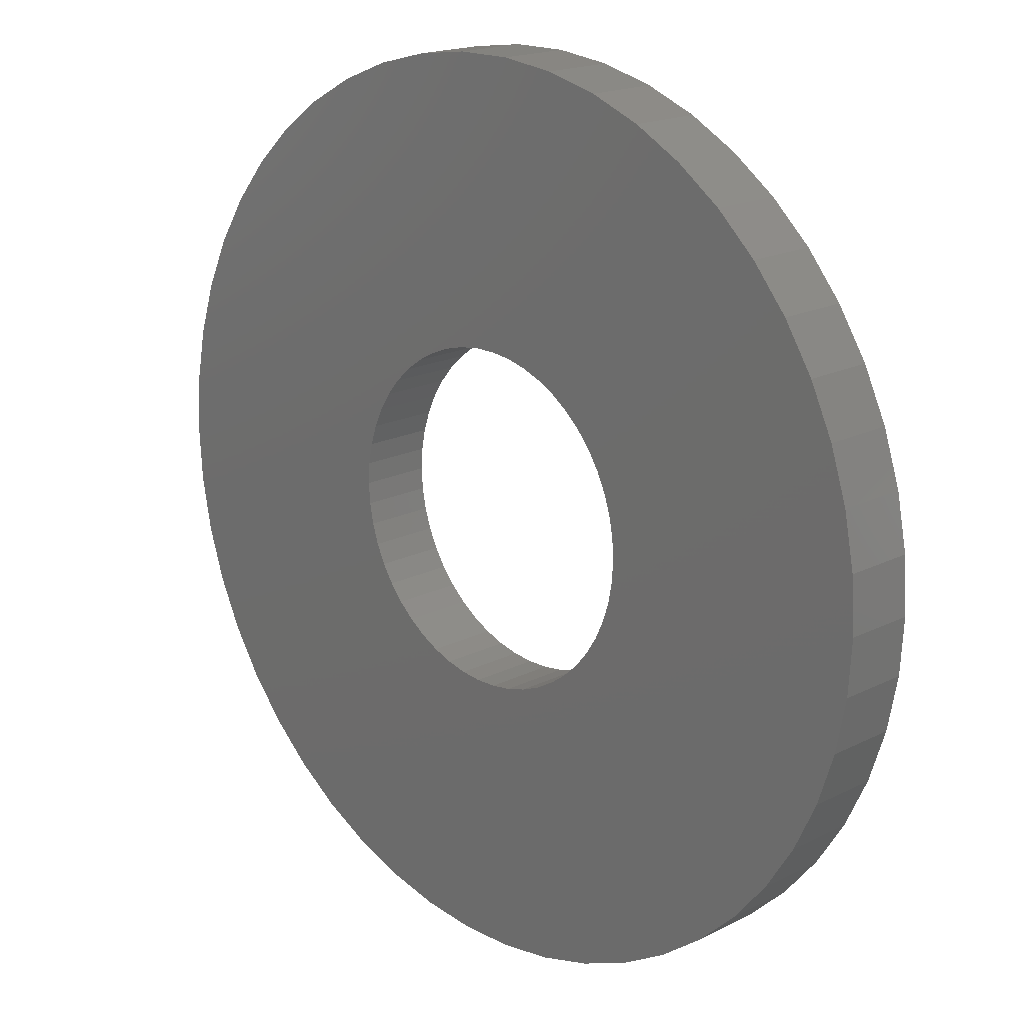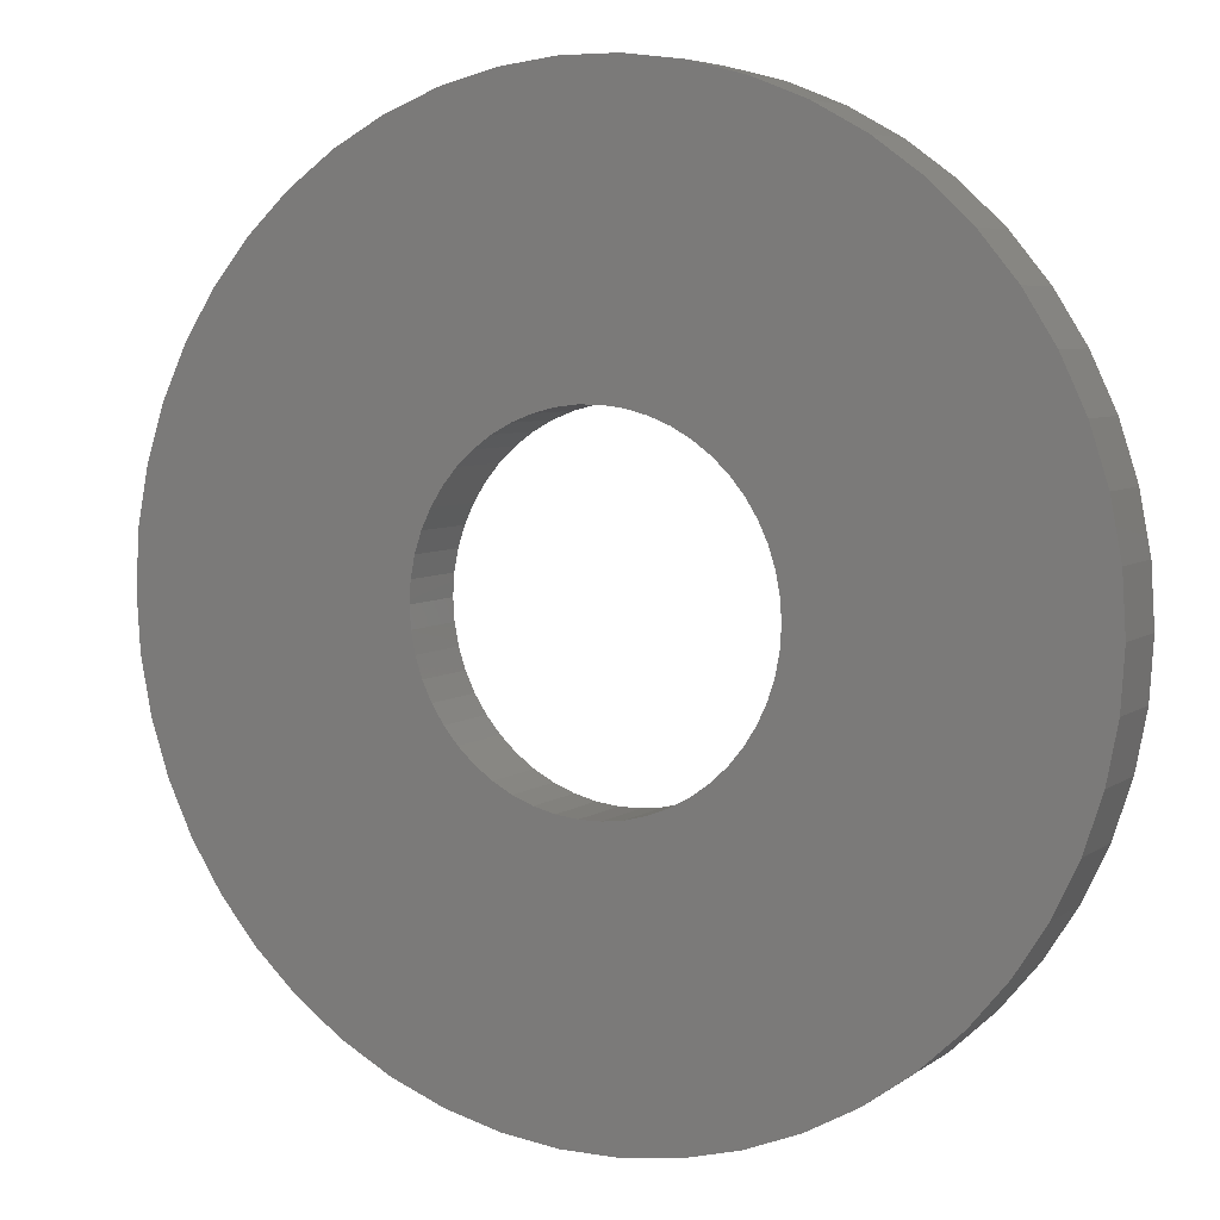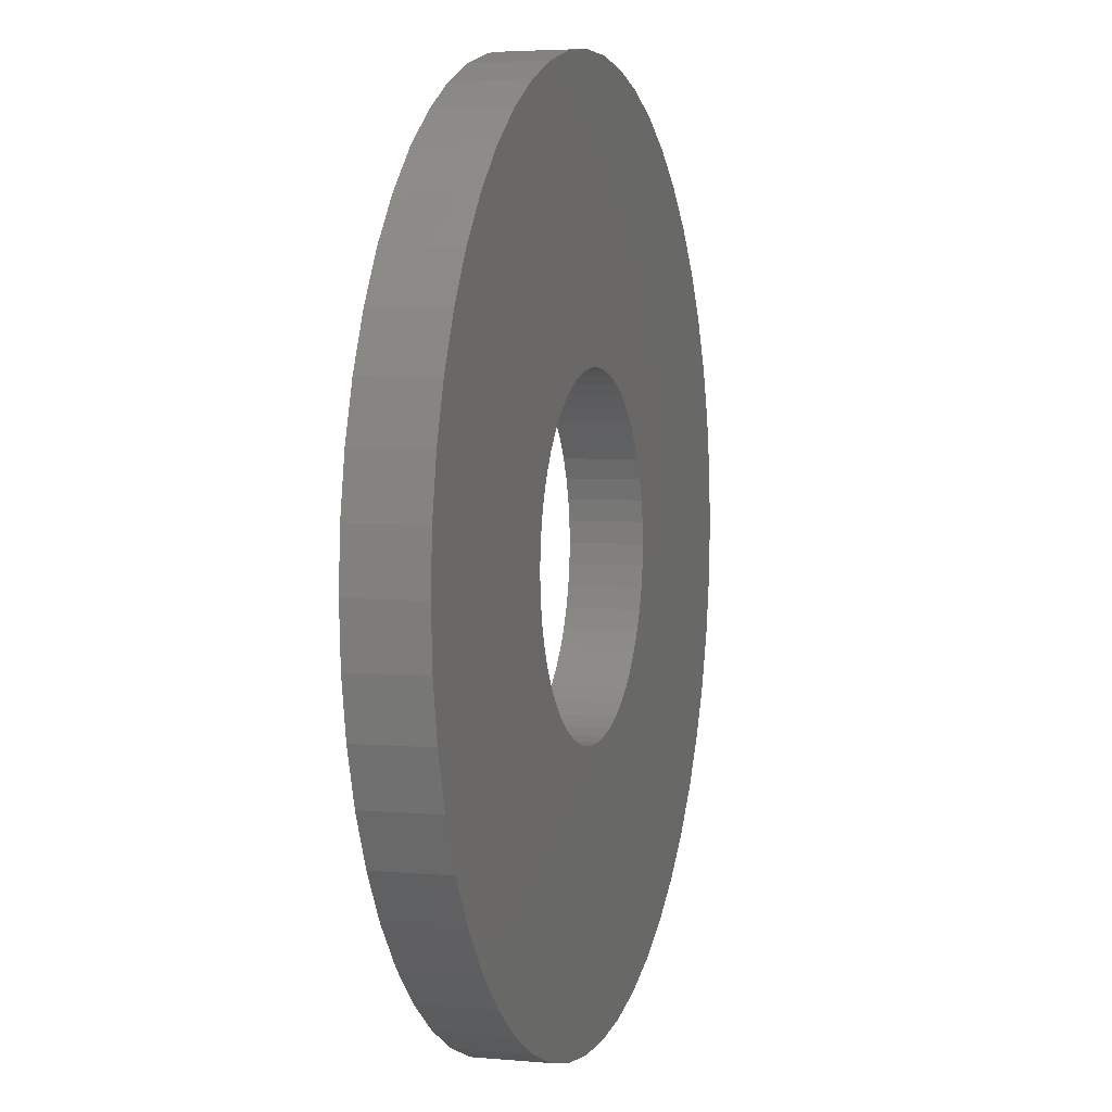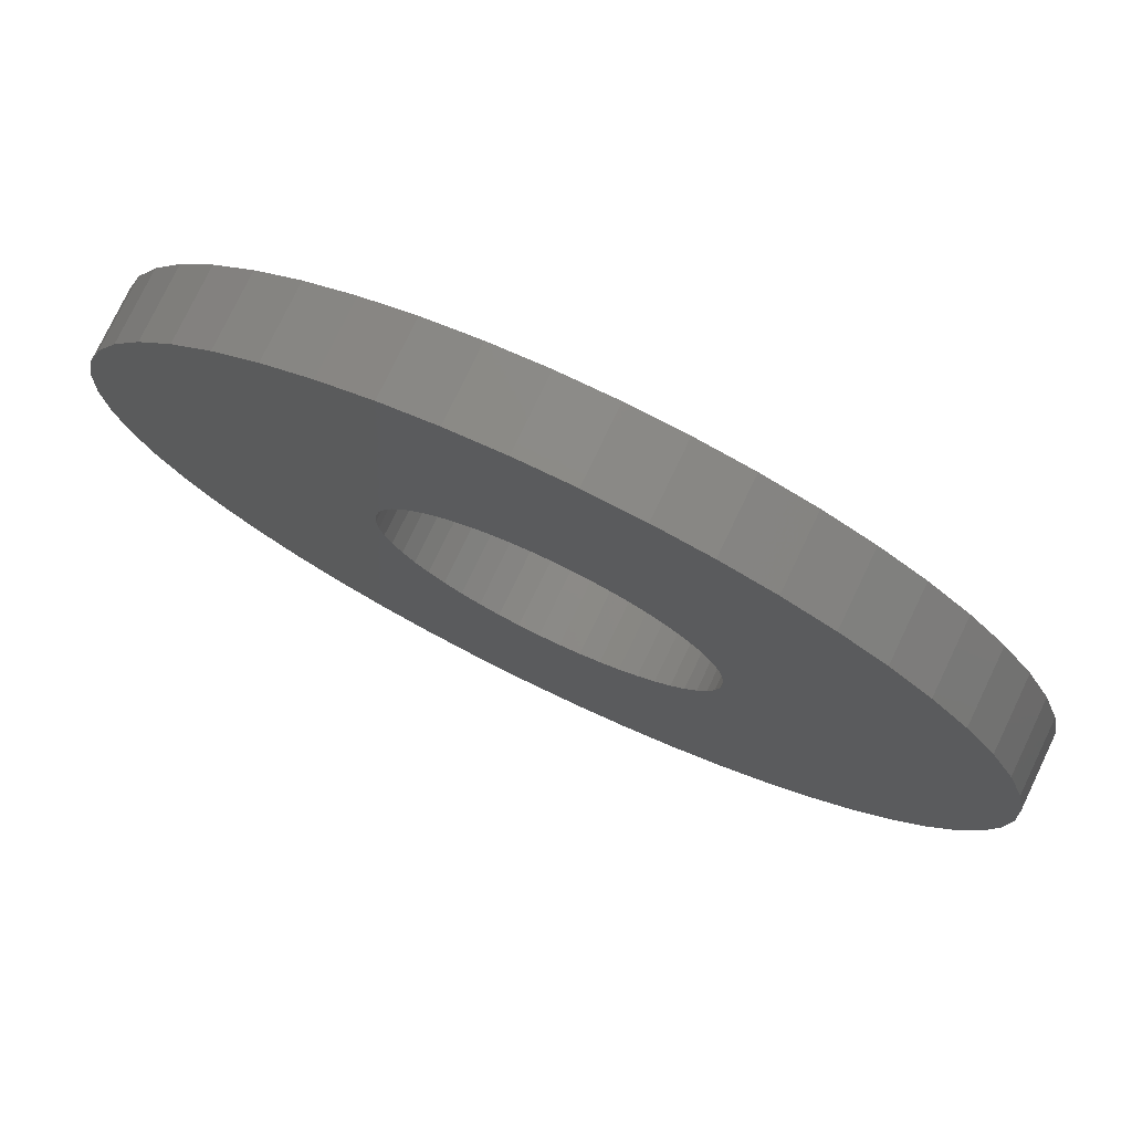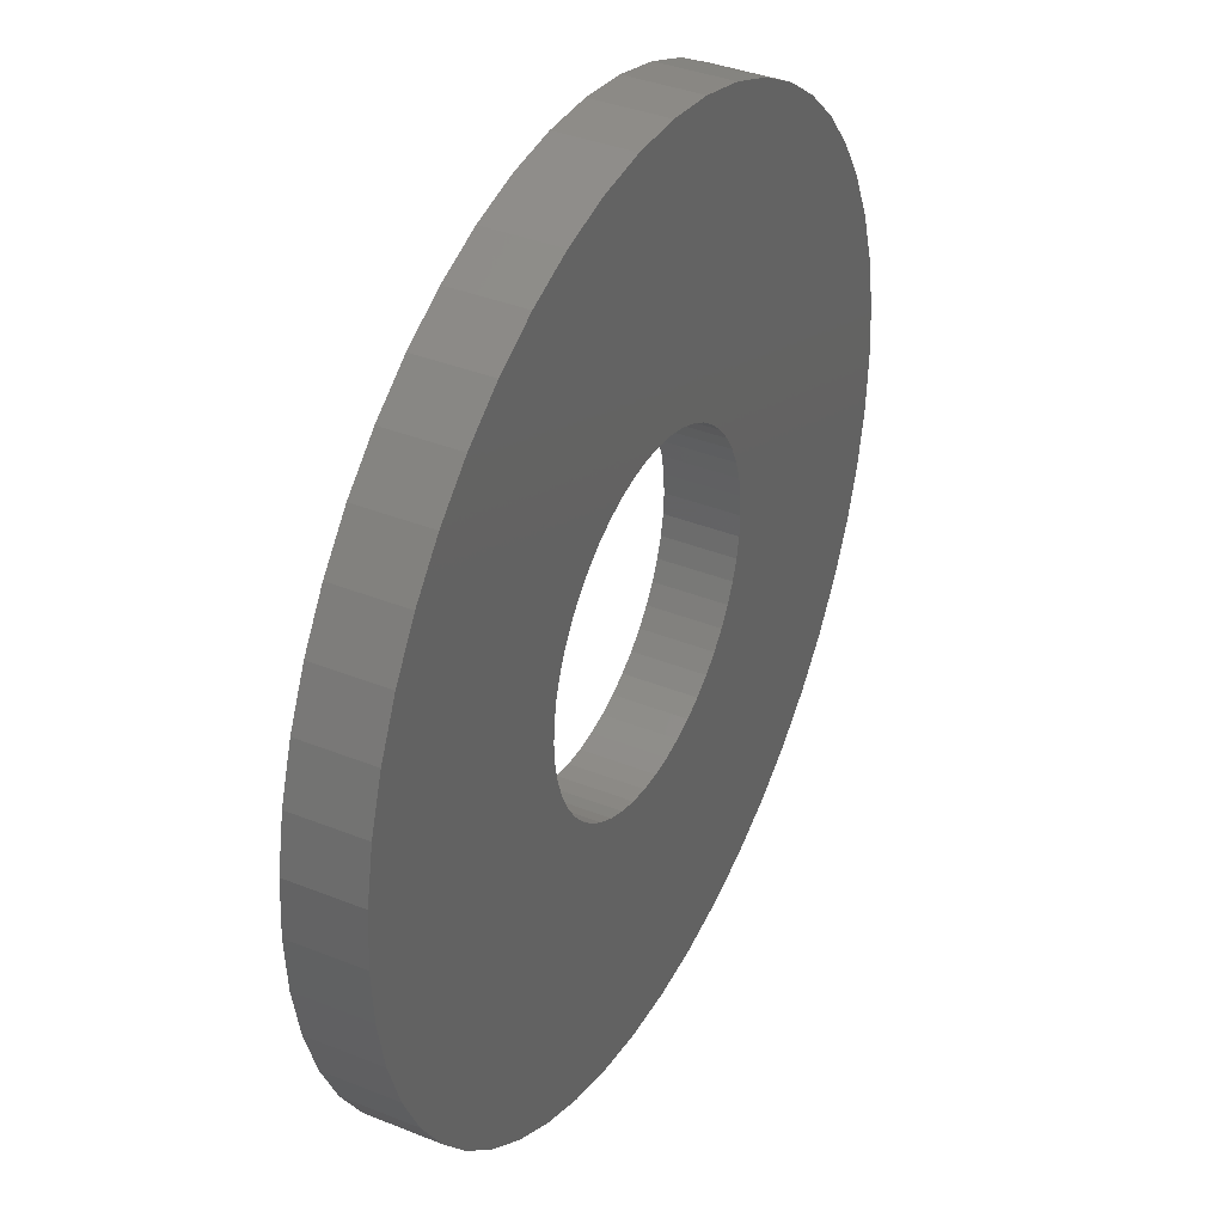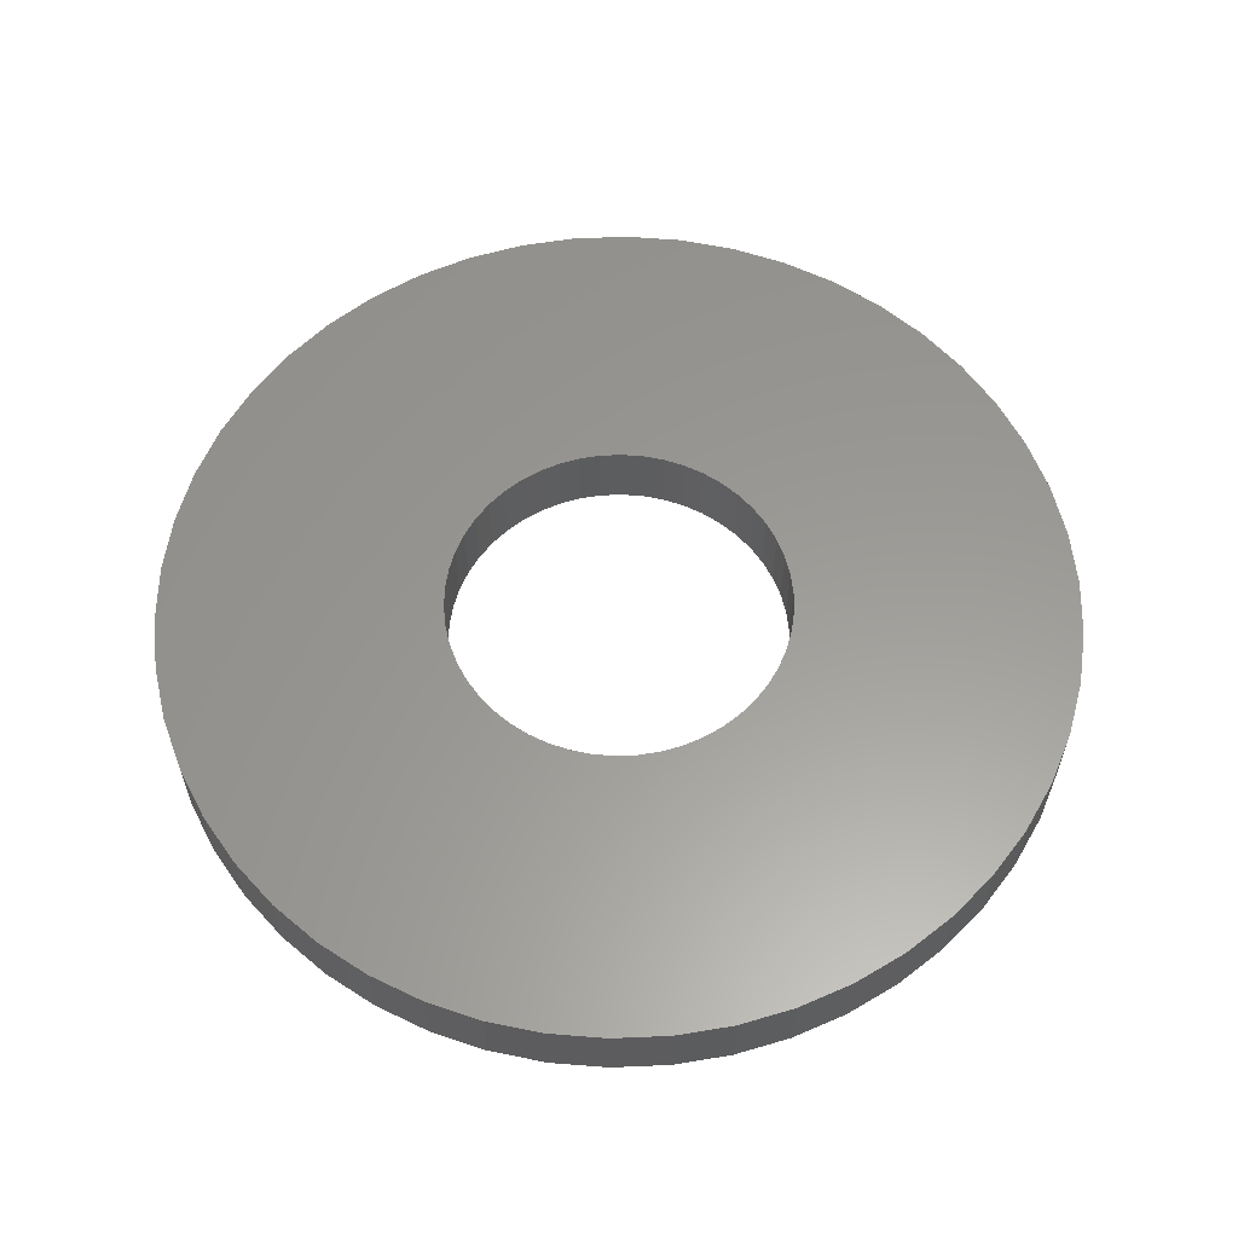
<metadata>
{"format":"stl","ext":"stl","renderer":"f3d","projection":"perspective","resolution":1024,"background":"white","views":[{"elev":18.0,"azim":45.4,"up":"+Y"},{"elev":5.8,"azim":27.1,"up":"+Y"},{"elev":4.3,"azim":-73.5,"up":"+Y"},{"elev":77.1,"azim":25.6,"up":"+Y"},{"elev":37.7,"azim":117.1,"up":"+Y"},{"elev":59.6,"azim":33.5,"up":"+Z"}]}
</metadata>
<code>
# stl→obj: 200 verts, 400 faces
v 18.5 0 1.5
v 18.35 2.319 -1.5
v 18.35 2.319 1.5
v 18.5 0 -1.5
v -18.5 0 -1.5
v -18.35 2.319 1.5
v -18.35 2.319 -1.5
v -18.5 0 1.5
v 1.162 18.46 -1.5
v -1.162 18.46 1.5
v 1.162 18.46 1.5
v -1.162 18.46 -1.5
v -1.162 -18.46 -1.5
v 1.162 -18.46 1.5
v -1.162 -18.46 1.5
v 1.162 -18.46 -1.5
v 13.49 12.66 -1.5
v 11.79 14.25 1.5
v 13.49 12.66 1.5
v 11.79 14.25 -1.5
v -11.79 14.25 -1.5
v -13.49 12.66 1.5
v -11.79 14.25 1.5
v -13.49 12.66 -1.5
v -5.717 17.59 -1.5
v -7.877 16.74 1.5
v -5.717 17.59 1.5
v -7.877 16.74 -1.5
v 17.2 6.81 1.5
v 16.21 8.912 -1.5
v 16.21 8.912 1.5
v 17.2 6.81 -1.5
v 14.97 10.87 -1.5
v 14.97 10.87 1.5
v 7.877 16.74 -1.5
v 5.717 17.59 1.5
v 7.877 16.74 1.5
v 5.717 17.59 -1.5
v 9.913 15.62 -1.5
v 9.913 15.62 1.5
v -17.2 6.81 -1.5
v -16.21 8.912 1.5
v -16.21 8.912 -1.5
v -17.2 6.81 1.5
v -14.97 10.87 -1.5
v -14.97 10.87 1.5
v -17.92 4.601 -1.5
v -17.92 4.601 1.5
v -3.467 18.17 -1.5
v -3.467 18.17 1.5
v 3.467 -18.17 1.5
v 3.467 -18.17 -1.5
v 17.92 4.601 1.5
v 17.92 4.601 -1.5
v 3.467 18.17 1.5
v 3.467 18.17 -1.5
v 7 0 1.5
v 6.945 0.8773 1.5
v 18.35 -2.319 1.5
v 6.78 1.741 1.5
v 6.945 -0.8773 1.5
v 6.508 2.577 1.5
v 17.92 -4.601 1.5
v 6.134 3.372 1.5
v 6.78 -1.741 1.5
v 5.663 4.114 1.5
v 17.2 -6.81 1.5
v 5.103 4.792 1.5
v 6.508 -2.577 1.5
v 4.462 5.394 1.5
v 16.21 -8.912 1.5
v 3.751 5.91 1.5
v 6.134 -3.372 1.5
v 14.97 -10.87 1.5
v 2.98 6.334 1.5
v 2.163 6.657 1.5
v 1.312 6.876 1.5
v 0.4395 6.986 1.5
v -0.4395 6.986 1.5
v -1.312 6.876 1.5
v -2.163 6.657 1.5
v -2.98 6.334 1.5
v -3.751 5.91 1.5
v -9.913 15.62 1.5
v -4.462 5.394 1.5
v -5.103 4.792 1.5
v -5.663 4.114 1.5
v -6.134 3.372 1.5
v 5.663 -4.114 1.5
v 13.49 -12.66 1.5
v 5.103 -4.792 1.5
v 11.79 -14.25 1.5
v 4.462 -5.394 1.5
v 9.913 -15.62 1.5
v 3.751 -5.91 1.5
v 7.877 -16.74 1.5
v 2.98 -6.334 1.5
v 5.717 -17.59 1.5
v 2.163 -6.657 1.5
v 1.312 -6.876 1.5
v 0.4395 -6.986 1.5
v -0.4395 -6.986 1.5
v -1.312 -6.876 1.5
v -3.467 -18.17 1.5
v -2.163 -6.657 1.5
v -5.717 -17.59 1.5
v -2.98 -6.334 1.5
v -7.877 -16.74 1.5
v -3.751 -5.91 1.5
v -9.913 -15.62 1.5
v -4.462 -5.394 1.5
v -11.79 -14.25 1.5
v -5.103 -4.792 1.5
v -13.49 -12.66 1.5
v -5.663 -4.114 1.5
v -14.97 -10.87 1.5
v -6.134 -3.372 1.5
v -16.21 -8.912 1.5
v -6.508 -2.577 1.5
v -17.2 -6.81 1.5
v -6.78 -1.741 1.5
v -17.92 -4.601 1.5
v -6.945 -0.8773 1.5
v -18.35 -2.319 1.5
v -7 0 1.5
v -6.508 2.577 1.5
v -6.78 1.741 1.5
v -6.945 0.8773 1.5
v -9.913 15.62 -1.5
v 18.35 -2.319 -1.5
v 14.97 -10.87 -1.5
v 13.49 -12.66 -1.5
v 17.92 -4.601 -1.5
v 17.2 -6.81 -1.5
v -16.21 -8.912 -1.5
v -17.2 -6.81 -1.5
v 7 0 -1.5
v 6.945 -0.8773 -1.5
v 6.78 -1.741 -1.5
v 6.945 0.8773 -1.5
v 6.508 -2.577 -1.5
v 16.21 -8.912 -1.5
v 6.134 -3.372 -1.5
v 6.78 1.741 -1.5
v 5.663 -4.114 -1.5
v 5.103 -4.792 -1.5
v 11.79 -14.25 -1.5
v 6.508 2.577 -1.5
v 4.462 -5.394 -1.5
v 9.913 -15.62 -1.5
v 3.751 -5.91 -1.5
v 7.877 -16.74 -1.5
v 6.134 3.372 -1.5
v 2.98 -6.334 -1.5
v 5.717 -17.59 -1.5
v 2.163 -6.657 -1.5
v 1.312 -6.876 -1.5
v 0.4395 -6.986 -1.5
v -0.4395 -6.986 -1.5
v -1.312 -6.876 -1.5
v -3.467 -18.17 -1.5
v -2.163 -6.657 -1.5
v -5.717 -17.59 -1.5
v -2.98 -6.334 -1.5
v -7.877 -16.74 -1.5
v -3.751 -5.91 -1.5
v -9.913 -15.62 -1.5
v -4.462 -5.394 -1.5
v -11.79 -14.25 -1.5
v -5.103 -4.792 -1.5
v -13.49 -12.66 -1.5
v -5.663 -4.114 -1.5
v -14.97 -10.87 -1.5
v -6.134 -3.372 -1.5
v 5.663 4.114 -1.5
v 5.103 4.792 -1.5
v 4.462 5.394 -1.5
v 3.751 5.91 -1.5
v 2.98 6.334 -1.5
v 2.163 6.657 -1.5
v 1.312 6.876 -1.5
v 0.4395 6.986 -1.5
v -0.4395 6.986 -1.5
v -1.312 6.876 -1.5
v -2.163 6.657 -1.5
v -2.98 6.334 -1.5
v -3.751 5.91 -1.5
v -4.462 5.394 -1.5
v -5.103 4.792 -1.5
v -5.663 4.114 -1.5
v -6.134 3.372 -1.5
v -6.508 2.577 -1.5
v -6.78 1.741 -1.5
v -6.945 0.8773 -1.5
v -7 0 -1.5
v -6.508 -2.577 -1.5
v -6.78 -1.741 -1.5
v -17.92 -4.601 -1.5
v -6.945 -0.8773 -1.5
v -18.35 -2.319 -1.5
f 1 2 3
f 2 1 4
f 5 6 7
f 6 5 8
f 9 10 11
f 10 9 12
f 13 14 15
f 14 13 16
f 17 18 19
f 18 17 20
f 21 22 23
f 22 21 24
f 25 26 27
f 26 25 28
f 29 30 31
f 30 29 32
f 31 33 34
f 33 31 30
f 35 36 37
f 36 35 38
f 39 37 40
f 37 39 35
f 41 42 43
f 42 41 44
f 45 22 24
f 22 45 46
f 47 44 41
f 44 47 48
f 49 27 50
f 27 49 25
f 16 51 14
f 51 16 52
f 53 32 29
f 32 53 54
f 3 54 53
f 54 3 2
f 34 17 19
f 17 34 33
f 38 55 36
f 55 38 56
f 56 11 55
f 11 56 9
f 20 40 18
f 40 20 39
f 43 46 45
f 46 43 42
f 7 48 47
f 48 7 6
f 57 1 3
f 58 3 53
f 1 57 59
f 60 53 29
f 61 59 57
f 62 29 31
f 59 61 63
f 64 31 34
f 65 63 61
f 66 34 19
f 63 65 67
f 68 19 18
f 69 67 65
f 70 18 40
f 67 69 71
f 72 40 37
f 73 71 69
f 71 73 74
f 3 58 57
f 53 60 58
f 29 62 60
f 31 64 62
f 75 37 36
f 34 66 64
f 19 68 66
f 18 70 68
f 40 72 70
f 76 36 55
f 37 75 72
f 36 76 75
f 55 77 76
f 11 77 55
f 11 78 77
f 11 79 78
f 10 79 11
f 10 80 79
f 50 80 10
f 80 50 81
f 27 81 50
f 81 27 82
f 26 82 27
f 82 26 83
f 84 83 26
f 83 84 85
f 23 85 84
f 85 23 86
f 22 86 23
f 86 22 87
f 87 46 88
f 46 87 22
f 89 74 73
f 74 89 90
f 91 90 89
f 90 91 92
f 93 92 91
f 92 93 94
f 95 94 93
f 94 95 96
f 97 96 95
f 96 97 98
f 99 98 97
f 98 99 51
f 100 51 99
f 100 14 51
f 101 14 100
f 102 14 101
f 102 15 14
f 103 15 102
f 104 103 105
f 106 105 107
f 103 104 15
f 108 107 109
f 110 109 111
f 112 111 113
f 114 113 115
f 105 106 104
f 116 115 117
f 118 117 119
f 120 119 121
f 122 121 123
f 107 108 106
f 124 123 125
f 42 88 46
f 88 42 126
f 109 110 108
f 44 126 42
f 111 112 110
f 126 44 127
f 113 114 112
f 48 127 44
f 115 116 114
f 127 48 128
f 117 118 116
f 6 128 48
f 119 120 118
f 128 6 125
f 121 122 120
f 8 125 6
f 123 124 122
f 125 8 124
f 28 84 26
f 84 28 129
f 129 23 84
f 23 129 21
f 12 50 10
f 50 12 49
f 59 4 1
f 4 59 130
f 90 131 74
f 131 90 132
f 67 133 63
f 133 67 134
f 63 130 59
f 130 63 133
f 135 120 136
f 120 135 118
f 137 4 130
f 138 130 133
f 4 137 2
f 139 133 134
f 140 2 137
f 141 134 142
f 2 140 54
f 143 142 131
f 144 54 140
f 145 131 132
f 54 144 32
f 146 132 147
f 148 32 144
f 149 147 150
f 32 148 30
f 151 150 152
f 153 30 148
f 30 153 33
f 130 138 137
f 133 139 138
f 134 141 139
f 142 143 141
f 154 152 155
f 131 145 143
f 132 146 145
f 147 149 146
f 150 151 149
f 156 155 52
f 152 154 151
f 155 156 154
f 52 157 156
f 16 157 52
f 16 158 157
f 16 159 158
f 13 159 16
f 13 160 159
f 161 160 13
f 160 161 162
f 163 162 161
f 162 163 164
f 165 164 163
f 164 165 166
f 167 166 165
f 166 167 168
f 169 168 167
f 168 169 170
f 171 170 169
f 170 171 172
f 172 173 174
f 173 172 171
f 175 33 153
f 33 175 17
f 176 17 175
f 17 176 20
f 177 20 176
f 20 177 39
f 178 39 177
f 39 178 35
f 179 35 178
f 35 179 38
f 180 38 179
f 38 180 56
f 181 56 180
f 181 9 56
f 182 9 181
f 183 9 182
f 183 12 9
f 184 12 183
f 49 184 185
f 25 185 186
f 184 49 12
f 28 186 187
f 129 187 188
f 21 188 189
f 24 189 190
f 185 25 49
f 45 190 191
f 43 191 192
f 41 192 193
f 47 193 194
f 186 28 25
f 7 194 195
f 135 174 173
f 174 135 196
f 187 129 28
f 136 196 135
f 188 21 129
f 196 136 197
f 189 24 21
f 198 197 136
f 190 45 24
f 197 198 199
f 191 43 45
f 200 199 198
f 192 41 43
f 199 200 195
f 193 47 41
f 5 195 200
f 194 7 47
f 195 5 7
f 152 94 96
f 94 152 150
f 147 90 92
f 90 147 132
f 74 142 71
f 142 74 131
f 136 122 198
f 122 136 120
f 155 96 98
f 96 155 152
f 52 98 51
f 98 52 155
f 71 134 67
f 134 71 142
f 161 15 104
f 15 161 13
f 165 106 108
f 106 165 163
f 163 104 106
f 104 163 161
f 171 116 173
f 116 171 114
f 171 112 114
f 112 171 169
f 198 124 200
f 124 198 122
f 200 8 5
f 8 200 124
f 150 92 94
f 92 150 147
f 173 118 135
f 118 173 116
f 167 108 110
f 108 167 165
f 169 110 112
f 110 169 167
f 137 58 140
f 58 137 57
f 125 194 128
f 194 125 195
f 183 78 79
f 78 183 182
f 158 102 101
f 102 158 159
f 146 93 91
f 93 146 149
f 177 68 70
f 68 177 176
f 189 85 86
f 85 189 188
f 186 81 82
f 81 186 185
f 148 64 153
f 64 148 62
f 140 60 144
f 60 140 58
f 180 75 76
f 75 180 179
f 179 72 75
f 72 179 178
f 126 191 88
f 191 126 192
f 88 190 87
f 190 88 191
f 127 192 126
f 192 127 193
f 188 83 85
f 83 188 187
f 185 80 81
f 80 185 184
f 157 101 100
f 101 157 158
f 144 62 148
f 62 144 60
f 175 68 176
f 68 175 66
f 153 66 175
f 66 153 64
f 181 76 77
f 76 181 180
f 182 77 78
f 77 182 181
f 178 70 72
f 70 178 177
f 87 189 86
f 189 87 190
f 128 193 127
f 193 128 194
f 187 82 83
f 82 187 186
f 184 79 80
f 79 184 183
f 138 57 137
f 57 138 61
f 143 69 141
f 69 143 73
f 117 196 119
f 196 117 174
f 149 95 93
f 95 149 151
f 154 99 97
f 99 154 156
f 162 107 105
f 107 162 164
f 119 197 121
f 197 119 196
f 151 97 95
f 97 151 154
f 156 100 99
f 100 156 157
f 141 65 139
f 65 141 69
f 139 61 138
f 61 139 65
f 145 73 143
f 73 145 89
f 146 89 145
f 89 146 91
f 159 103 102
f 103 159 160
f 168 113 111
f 113 168 170
f 160 105 103
f 105 160 162
f 113 172 115
f 172 113 170
f 115 174 117
f 174 115 172
f 121 199 123
f 199 121 197
f 123 195 125
f 195 123 199
f 164 109 107
f 109 164 166
f 166 111 109
f 111 166 168

</code>
